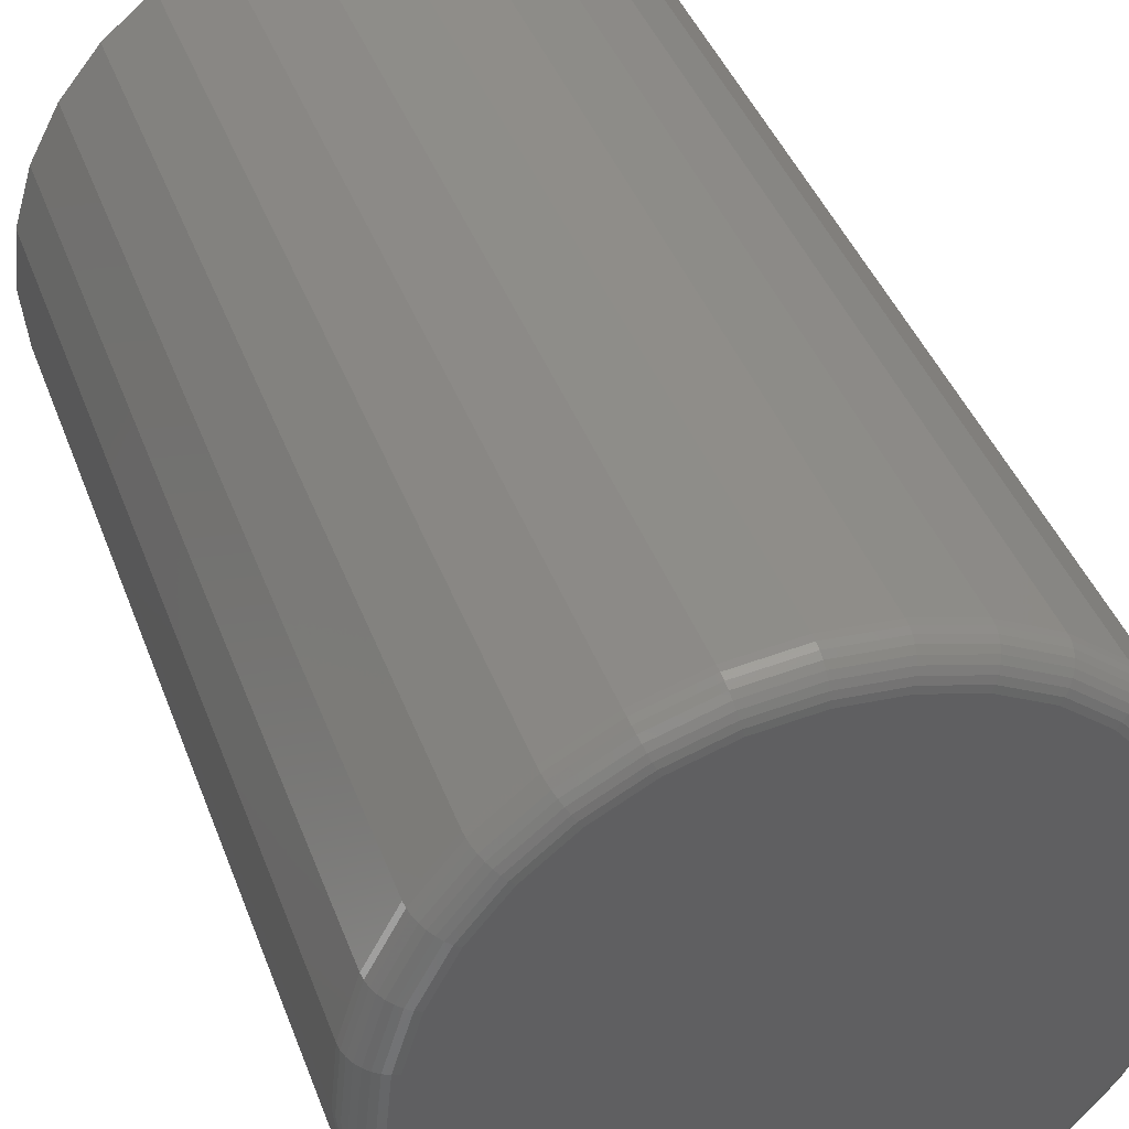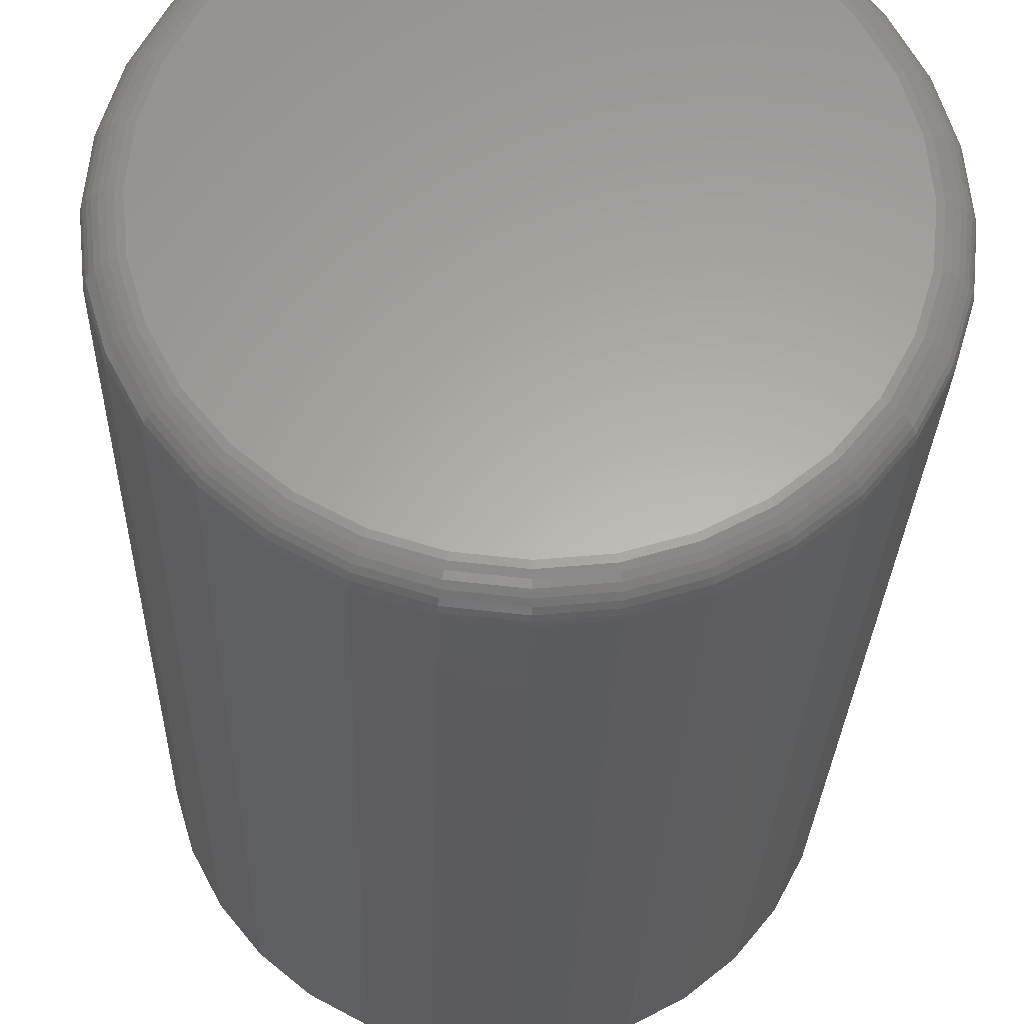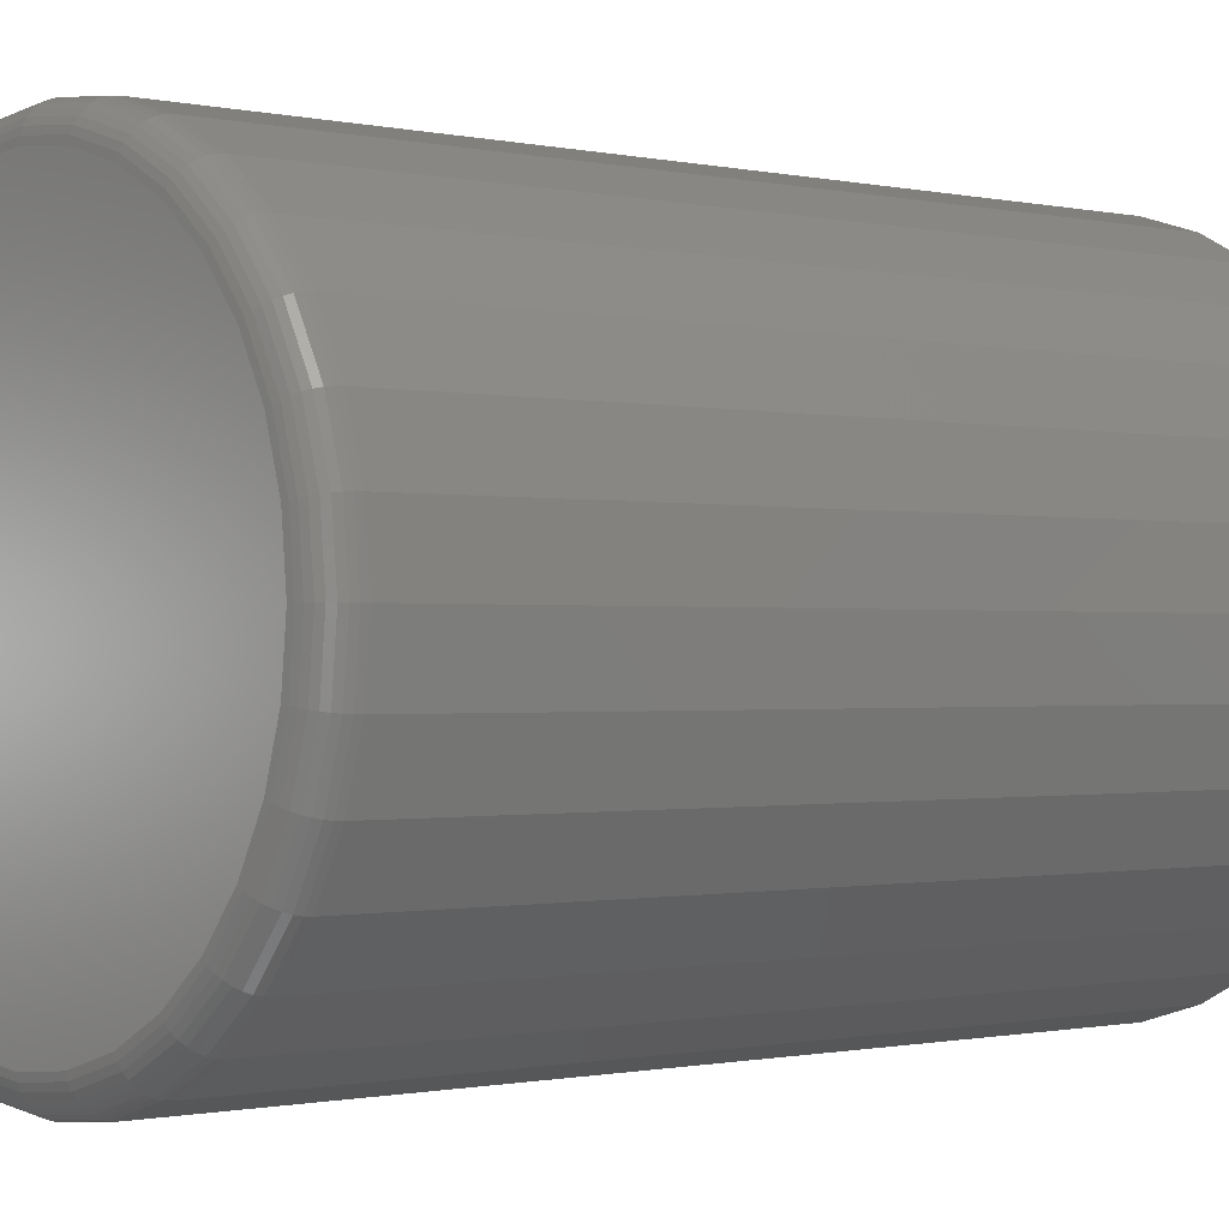
<metadata>
{"format":"stl","ext":"stl","renderer":"f3d","projection":"perspective","resolution":1024,"background":"white","views":[{"elev":41.5,"azim":160.5,"up":"+Y"},{"elev":-27.4,"azim":178.4,"up":"+Y"},{"elev":-0.7,"azim":-130.4,"up":"+Y"}]}
</metadata>
<code>
# stl→obj: 320 verts, 636 faces
v 0.6003 0.06702 0
v 0.6134 0.06574 0
v 0.5873 0.06574 0
v 0.5747 0.06192 0
v 0.626 0.06192 0
v 0.5631 0.05573 0
v 0.6376 0.05573 0
v 0.5529 0.04739 0
v 0.6477 0.04739 0
v 0.5446 0.03724 0
v 0.6561 0.03724 0
v 0.6477 -0.04739 0
v 0.5529 -0.04739 0
v 0.6561 -0.03724 0
v 0.5631 -0.05573 0
v 0.6376 -0.05573 0
v 0.5747 -0.06192 0
v 0.626 -0.06192 0
v 0.5873 -0.06574 0
v 0.6134 -0.06574 0
v 0.6003 -0.06702 0
v 0.5446 -0.03724 0
v 0.5384 -0.02565 0
v 0.6623 -0.02565 0
v 0.5346 -0.01308 0
v 0.6661 -0.01308 0
v 0.5333 -1.629e-16 0
v 0.6674 -8.908e-18 0
v 0.5346 0.01308 0
v 0.6661 0.01308 0
v 0.5384 0.02565 0
v 0.6623 0.02565 0
v 0.6752 -8.48e-17 0.007812
v 0.6752 0 0.2266
v 0.6737 -0.0146 0.007812
v 0.6737 -0.0146 0.2266
v 0.6695 -0.02864 0.007812
v 0.6695 -0.02864 0.2266
v 0.6626 -0.04158 0.007812
v 0.6626 -0.04158 0.2266
v 0.6532 -0.05292 0.007812
v 0.6532 -0.05292 0.2266
v 0.6419 -0.06222 0.007812
v 0.6419 -0.06222 0.2266
v 0.629 -0.06914 0.007812
v 0.629 -0.06914 0.2266
v 0.6149 -0.0734 0.007812
v 0.6149 -0.0734 0.2266
v 0.6003 -0.07484 0.007812
v 0.6003 -0.07484 0.2266
v 0.5857 -0.0734 0.007812
v 0.5857 -0.0734 0.2266
v 0.5717 -0.06914 0.007812
v 0.5717 -0.06914 0.2266
v 0.5588 -0.06222 0.007812
v 0.5588 -0.06222 0.2266
v 0.5474 -0.05292 0.007812
v 0.5474 -0.05292 0.2266
v 0.5381 -0.04158 0.007812
v 0.5381 -0.04158 0.2266
v 0.5312 -0.02864 0.007812
v 0.5312 -0.02864 0.2266
v 0.5269 -0.0146 0.007812
v 0.5269 -0.0146 0.2266
v 0.5255 4.24e-17 0.007812
v 0.5255 9.164e-18 0.2266
v 0.5269 0.0146 0.007812
v 0.5269 0.0146 0.2266
v 0.5312 0.02864 0.007812
v 0.5312 0.02864 0.2266
v 0.5381 0.04158 0.007812
v 0.5381 0.04158 0.2266
v 0.5474 0.05292 0.007812
v 0.5474 0.05292 0.2266
v 0.5588 0.06222 0.007812
v 0.5588 0.06222 0.2266
v 0.5717 0.06914 0.007812
v 0.5717 0.06914 0.2266
v 0.5857 0.0734 0.007812
v 0.5857 0.0734 0.2266
v 0.6003 0.07484 0.007812
v 0.6003 0.07484 0.2266
v 0.6149 0.0734 0.007812
v 0.6149 0.0734 0.2266
v 0.629 0.06914 0.007812
v 0.629 0.06914 0.2266
v 0.6419 0.06222 0.007812
v 0.6419 0.06222 0.2266
v 0.6532 0.05292 0.007812
v 0.6532 0.05292 0.2266
v 0.6626 0.04158 0.007812
v 0.6626 0.04158 0.2266
v 0.6695 0.02864 0.007812
v 0.6695 0.02864 0.2266
v 0.6737 0.0146 0.007812
v 0.6737 0.0146 0.2266
v 0.5256 -1.527e-16 0.006288
v 0.5271 0.01457 0.006288
v 0.5261 -1.457e-16 0.004823
v 0.5275 0.01448 0.004823
v 0.5268 -1.457e-16 0.003472
v 0.5282 0.01434 0.003472
v 0.5278 -1.527e-16 0.002288
v 0.5292 0.01415 0.002288
v 0.529 -1.561e-16 0.001317
v 0.5303 0.01392 0.001317
v 0.5303 -1.527e-16 0.0005947
v 0.5317 0.01366 0.0005947
v 0.5318 -1.596e-16 0.0001501
v 0.5331 0.01337 0.0001501
v 0.6736 0.01457 0.006288
v 0.675 2.776e-17 0.006288
v 0.6731 0.01448 0.004823
v 0.6746 2.082e-17 0.004823
v 0.6724 0.01434 0.003472
v 0.6738 2.082e-17 0.003472
v 0.6715 0.01415 0.002288
v 0.6729 1.388e-17 0.002288
v 0.6703 0.01392 0.001317
v 0.6717 3.469e-18 0.001317
v 0.669 0.01366 0.0005947
v 0.6703 0 0.0005947
v 0.6676 0.01337 0.0001501
v 0.6689 -3.469e-18 0.0001501
v 0.6693 0.02858 0.006288
v 0.6689 0.02841 0.004823
v 0.6683 0.02813 0.003472
v 0.6674 0.02776 0.002288
v 0.6663 0.02731 0.001317
v 0.665 0.02679 0.0005947
v 0.6637 0.02623 0.0001501
v 0.6624 0.04149 0.006288
v 0.6621 0.04125 0.004823
v 0.6615 0.04084 0.003472
v 0.6606 0.04031 0.002288
v 0.6597 0.03965 0.001317
v 0.6585 0.0389 0.0005947
v 0.6573 0.03808 0.0001501
v 0.6531 0.05281 0.006288
v 0.6528 0.0525 0.004823
v 0.6523 0.05199 0.003472
v 0.6516 0.0513 0.002288
v 0.6508 0.05046 0.001317
v 0.6498 0.04951 0.0005947
v 0.6488 0.04847 0.0001501
v 0.6418 0.0621 0.006288
v 0.6416 0.06173 0.004823
v 0.6412 0.06113 0.003472
v 0.6406 0.06032 0.002288
v 0.64 0.05934 0.001317
v 0.6392 0.05821 0.0005947
v 0.6384 0.05699 0.0001501
v 0.6289 0.069 0.006288
v 0.6287 0.06859 0.004823
v 0.6285 0.06792 0.003472
v 0.6281 0.06702 0.002288
v 0.6276 0.06593 0.001317
v 0.6271 0.06468 0.0005947
v 0.6266 0.06333 0.0001501
v 0.6149 0.07325 0.006288
v 0.6148 0.07281 0.004823
v 0.6147 0.07211 0.003472
v 0.6145 0.07115 0.002288
v 0.6143 0.06999 0.001317
v 0.614 0.06867 0.0005947
v 0.6137 0.06723 0.0001501
v 0.6003 0.07469 0.006288
v 0.6003 0.07424 0.004823
v 0.6003 0.07352 0.003472
v 0.6003 0.07255 0.002288
v 0.6003 0.07136 0.001317
v 0.6003 0.07001 0.0005947
v 0.6003 0.06855 0.0001501
v 0.5858 0.07325 0.006288
v 0.5858 0.07281 0.004823
v 0.586 0.07211 0.003472
v 0.5862 0.07115 0.002288
v 0.5864 0.06999 0.001317
v 0.5867 0.06867 0.0005947
v 0.587 0.06723 0.0001501
v 0.5717 0.069 0.006288
v 0.5719 0.06859 0.004823
v 0.5722 0.06792 0.003472
v 0.5726 0.06702 0.002288
v 0.573 0.06593 0.001317
v 0.5735 0.06468 0.0005947
v 0.5741 0.06333 0.0001501
v 0.5588 0.0621 0.006288
v 0.5591 0.06173 0.004823
v 0.5595 0.06113 0.003472
v 0.56 0.06032 0.002288
v 0.5607 0.05934 0.001317
v 0.5614 0.05821 0.0005947
v 0.5622 0.05699 0.0001501
v 0.5475 0.05281 0.006288
v 0.5478 0.0525 0.004823
v 0.5483 0.05199 0.003472
v 0.549 0.0513 0.002288
v 0.5499 0.05046 0.001317
v 0.5508 0.04951 0.0005947
v 0.5519 0.04847 0.0001501
v 0.5382 0.04149 0.006288
v 0.5386 0.04125 0.004823
v 0.5392 0.04084 0.003472
v 0.54 0.04031 0.002288
v 0.541 0.03965 0.001317
v 0.5421 0.0389 0.0005947
v 0.5433 0.03808 0.0001501
v 0.5313 0.02858 0.006288
v 0.5317 0.02841 0.004823
v 0.5324 0.02813 0.003472
v 0.5333 0.02776 0.002288
v 0.5344 0.02731 0.001317
v 0.5356 0.02679 0.0005947
v 0.537 0.02623 0.0001501
v 0.6736 -0.01457 0.006288
v 0.6731 -0.01448 0.004823
v 0.6724 -0.01434 0.003472
v 0.6715 -0.01415 0.002288
v 0.6703 -0.01392 0.001317
v 0.669 -0.01366 0.0005947
v 0.6676 -0.01337 0.0001501
v 0.5271 -0.01457 0.006288
v 0.5275 -0.01448 0.004823
v 0.5282 -0.01434 0.003472
v 0.5292 -0.01415 0.002288
v 0.5303 -0.01392 0.001317
v 0.5317 -0.01366 0.0005947
v 0.5331 -0.01337 0.0001501
v 0.5313 -0.02858 0.006288
v 0.5317 -0.02841 0.004823
v 0.5324 -0.02813 0.003472
v 0.5333 -0.02776 0.002288
v 0.5344 -0.02731 0.001317
v 0.5356 -0.02679 0.0005947
v 0.537 -0.02623 0.0001501
v 0.5382 -0.04149 0.006288
v 0.5386 -0.04125 0.004823
v 0.5392 -0.04084 0.003472
v 0.54 -0.04031 0.002288
v 0.541 -0.03965 0.001317
v 0.5421 -0.0389 0.0005947
v 0.5433 -0.03808 0.0001501
v 0.5475 -0.05281 0.006288
v 0.5478 -0.0525 0.004823
v 0.5483 -0.05199 0.003472
v 0.549 -0.0513 0.002288
v 0.5499 -0.05046 0.001317
v 0.5508 -0.04951 0.0005947
v 0.5519 -0.04847 0.0001501
v 0.5588 -0.0621 0.006288
v 0.5591 -0.06173 0.004823
v 0.5595 -0.06113 0.003472
v 0.56 -0.06032 0.002288
v 0.5607 -0.05934 0.001317
v 0.5614 -0.05821 0.0005947
v 0.5622 -0.05699 0.0001501
v 0.5717 -0.069 0.006288
v 0.5719 -0.06859 0.004823
v 0.5722 -0.06792 0.003472
v 0.5726 -0.06702 0.002288
v 0.573 -0.06593 0.001317
v 0.5735 -0.06468 0.0005947
v 0.5741 -0.06333 0.0001501
v 0.5858 -0.07325 0.006288
v 0.5858 -0.07281 0.004823
v 0.586 -0.07211 0.003472
v 0.5862 -0.07115 0.002288
v 0.5864 -0.06999 0.001317
v 0.5867 -0.06867 0.0005947
v 0.587 -0.06723 0.0001501
v 0.6003 -0.07469 0.006288
v 0.6003 -0.07424 0.004823
v 0.6003 -0.07352 0.003472
v 0.6003 -0.07255 0.002288
v 0.6003 -0.07136 0.001317
v 0.6003 -0.07001 0.0005947
v 0.6003 -0.06855 0.0001501
v 0.6149 -0.07325 0.006288
v 0.6148 -0.07281 0.004823
v 0.6147 -0.07211 0.003472
v 0.6145 -0.07115 0.002288
v 0.6143 -0.06999 0.001317
v 0.614 -0.06867 0.0005947
v 0.6137 -0.06723 0.0001501
v 0.6289 -0.069 0.006288
v 0.6287 -0.06859 0.004823
v 0.6285 -0.06792 0.003472
v 0.6281 -0.06702 0.002288
v 0.6276 -0.06593 0.001317
v 0.6271 -0.06468 0.0005947
v 0.6266 -0.06333 0.0001501
v 0.6418 -0.0621 0.006288
v 0.6416 -0.06173 0.004823
v 0.6412 -0.06113 0.003472
v 0.6406 -0.06032 0.002288
v 0.64 -0.05934 0.001317
v 0.6392 -0.05821 0.0005947
v 0.6384 -0.05699 0.0001501
v 0.6531 -0.05281 0.006288
v 0.6528 -0.0525 0.004823
v 0.6523 -0.05199 0.003472
v 0.6516 -0.0513 0.002288
v 0.6508 -0.05046 0.001317
v 0.6498 -0.04951 0.0005947
v 0.6488 -0.04847 0.0001501
v 0.6624 -0.04149 0.006288
v 0.6621 -0.04125 0.004823
v 0.6615 -0.04084 0.003472
v 0.6606 -0.04031 0.002288
v 0.6597 -0.03965 0.001317
v 0.6585 -0.0389 0.0005947
v 0.6573 -0.03808 0.0001501
v 0.6693 -0.02858 0.006288
v 0.6689 -0.02841 0.004823
v 0.6683 -0.02813 0.003472
v 0.6674 -0.02776 0.002288
v 0.6663 -0.02731 0.001317
v 0.665 -0.02679 0.0005947
v 0.6637 -0.02623 0.0001501
f 1 2 3
f 4 3 2
f 5 4 2
f 6 4 5
f 7 6 5
f 8 6 7
f 9 8 7
f 10 8 9
f 11 10 9
f 12 13 14
f 15 13 12
f 16 15 12
f 17 15 16
f 18 17 16
f 19 17 18
f 20 19 18
f 21 19 20
f 13 22 14
f 14 22 23
f 14 23 24
f 24 23 25
f 24 25 26
f 26 25 27
f 26 27 28
f 28 27 29
f 28 29 30
f 30 29 31
f 30 31 32
f 32 31 10
f 32 10 11
f 33 34 35
f 35 34 36
f 35 36 37
f 37 36 38
f 37 38 39
f 39 38 40
f 39 40 41
f 41 40 42
f 41 42 43
f 43 42 44
f 43 44 45
f 45 44 46
f 45 46 47
f 47 46 48
f 47 48 49
f 49 48 50
f 49 50 51
f 51 50 52
f 51 52 53
f 53 52 54
f 53 54 55
f 55 54 56
f 55 56 57
f 57 56 58
f 57 58 59
f 59 58 60
f 59 60 61
f 61 60 62
f 61 62 63
f 63 62 64
f 63 64 65
f 65 64 66
f 65 66 67
f 67 66 68
f 67 68 69
f 69 68 70
f 69 70 71
f 71 70 72
f 71 72 73
f 73 72 74
f 73 74 75
f 75 74 76
f 75 76 77
f 77 76 78
f 77 78 79
f 79 78 80
f 79 80 81
f 81 80 82
f 81 82 83
f 83 82 84
f 83 84 85
f 85 84 86
f 85 86 87
f 87 86 88
f 87 88 89
f 89 88 90
f 89 90 91
f 91 90 92
f 91 92 93
f 93 92 94
f 93 94 95
f 95 94 96
f 95 96 33
f 33 96 34
f 65 67 97
f 97 67 98
f 97 98 99
f 99 98 100
f 99 100 101
f 101 100 102
f 101 102 103
f 103 102 104
f 103 104 105
f 105 104 106
f 105 106 107
f 107 106 108
f 107 108 109
f 109 108 110
f 109 110 27
f 27 110 29
f 95 33 111
f 111 33 112
f 111 112 113
f 113 112 114
f 113 114 115
f 115 114 116
f 115 116 117
f 117 116 118
f 117 118 119
f 119 118 120
f 119 120 121
f 121 120 122
f 121 122 123
f 123 122 124
f 123 124 30
f 30 124 28
f 93 95 125
f 125 95 111
f 125 111 126
f 126 111 113
f 126 113 127
f 127 113 115
f 127 115 128
f 128 115 117
f 128 117 129
f 129 117 119
f 129 119 130
f 130 119 121
f 130 121 131
f 131 121 123
f 131 123 32
f 32 123 30
f 91 93 132
f 132 93 125
f 132 125 133
f 133 125 126
f 133 126 134
f 134 126 127
f 134 127 135
f 135 127 128
f 135 128 136
f 136 128 129
f 136 129 137
f 137 129 130
f 137 130 138
f 138 130 131
f 138 131 11
f 11 131 32
f 89 91 139
f 139 91 132
f 139 132 140
f 140 132 133
f 140 133 141
f 141 133 134
f 141 134 142
f 142 134 135
f 142 135 143
f 143 135 136
f 143 136 144
f 144 136 137
f 144 137 145
f 145 137 138
f 145 138 9
f 9 138 11
f 87 89 146
f 146 89 139
f 146 139 147
f 147 139 140
f 147 140 148
f 148 140 141
f 148 141 149
f 149 141 142
f 149 142 150
f 150 142 143
f 150 143 151
f 151 143 144
f 151 144 152
f 152 144 145
f 152 145 7
f 7 145 9
f 85 87 153
f 153 87 146
f 153 146 154
f 154 146 147
f 154 147 155
f 155 147 148
f 155 148 156
f 156 148 149
f 156 149 157
f 157 149 150
f 157 150 158
f 158 150 151
f 158 151 159
f 159 151 152
f 159 152 5
f 5 152 7
f 83 85 160
f 160 85 153
f 160 153 161
f 161 153 154
f 161 154 162
f 162 154 155
f 162 155 163
f 163 155 156
f 163 156 164
f 164 156 157
f 164 157 165
f 165 157 158
f 165 158 166
f 166 158 159
f 166 159 2
f 2 159 5
f 81 83 167
f 167 83 160
f 167 160 168
f 168 160 161
f 168 161 169
f 169 161 162
f 169 162 170
f 170 162 163
f 170 163 171
f 171 163 164
f 171 164 172
f 172 164 165
f 172 165 173
f 173 165 166
f 173 166 1
f 1 166 2
f 79 81 174
f 174 81 167
f 174 167 175
f 175 167 168
f 175 168 176
f 176 168 169
f 176 169 177
f 177 169 170
f 177 170 178
f 178 170 171
f 178 171 179
f 179 171 172
f 179 172 180
f 180 172 173
f 180 173 3
f 3 173 1
f 77 79 181
f 181 79 174
f 181 174 182
f 182 174 175
f 182 175 183
f 183 175 176
f 183 176 184
f 184 176 177
f 184 177 185
f 185 177 178
f 185 178 186
f 186 178 179
f 186 179 187
f 187 179 180
f 187 180 4
f 4 180 3
f 75 77 188
f 188 77 181
f 188 181 189
f 189 181 182
f 189 182 190
f 190 182 183
f 190 183 191
f 191 183 184
f 191 184 192
f 192 184 185
f 192 185 193
f 193 185 186
f 193 186 194
f 194 186 187
f 194 187 6
f 6 187 4
f 73 75 195
f 195 75 188
f 195 188 196
f 196 188 189
f 196 189 197
f 197 189 190
f 197 190 198
f 198 190 191
f 198 191 199
f 199 191 192
f 199 192 200
f 200 192 193
f 200 193 201
f 201 193 194
f 201 194 8
f 8 194 6
f 71 73 202
f 202 73 195
f 202 195 203
f 203 195 196
f 203 196 204
f 204 196 197
f 204 197 205
f 205 197 198
f 205 198 206
f 206 198 199
f 206 199 207
f 207 199 200
f 207 200 208
f 208 200 201
f 208 201 10
f 10 201 8
f 69 71 209
f 209 71 202
f 209 202 210
f 210 202 203
f 210 203 211
f 211 203 204
f 211 204 212
f 212 204 205
f 212 205 213
f 213 205 206
f 213 206 214
f 214 206 207
f 214 207 215
f 215 207 208
f 215 208 31
f 31 208 10
f 67 69 98
f 98 69 209
f 98 209 100
f 100 209 210
f 100 210 102
f 102 210 211
f 102 211 104
f 104 211 212
f 104 212 106
f 106 212 213
f 106 213 108
f 108 213 214
f 108 214 110
f 110 214 215
f 110 215 29
f 29 215 31
f 33 35 112
f 112 35 216
f 112 216 114
f 114 216 217
f 114 217 116
f 116 217 218
f 116 218 118
f 118 218 219
f 118 219 120
f 120 219 220
f 120 220 122
f 122 220 221
f 122 221 124
f 124 221 222
f 124 222 28
f 28 222 26
f 63 65 223
f 223 65 97
f 223 97 224
f 224 97 99
f 224 99 225
f 225 99 101
f 225 101 226
f 226 101 103
f 226 103 227
f 227 103 105
f 227 105 228
f 228 105 107
f 228 107 229
f 229 107 109
f 229 109 25
f 25 109 27
f 61 63 230
f 230 63 223
f 230 223 231
f 231 223 224
f 231 224 232
f 232 224 225
f 232 225 233
f 233 225 226
f 233 226 234
f 234 226 227
f 234 227 235
f 235 227 228
f 235 228 236
f 236 228 229
f 236 229 23
f 23 229 25
f 59 61 237
f 237 61 230
f 237 230 238
f 238 230 231
f 238 231 239
f 239 231 232
f 239 232 240
f 240 232 233
f 240 233 241
f 241 233 234
f 241 234 242
f 242 234 235
f 242 235 243
f 243 235 236
f 243 236 22
f 22 236 23
f 57 59 244
f 244 59 237
f 244 237 245
f 245 237 238
f 245 238 246
f 246 238 239
f 246 239 247
f 247 239 240
f 247 240 248
f 248 240 241
f 248 241 249
f 249 241 242
f 249 242 250
f 250 242 243
f 250 243 13
f 13 243 22
f 55 57 251
f 251 57 244
f 251 244 252
f 252 244 245
f 252 245 253
f 253 245 246
f 253 246 254
f 254 246 247
f 254 247 255
f 255 247 248
f 255 248 256
f 256 248 249
f 256 249 257
f 257 249 250
f 257 250 15
f 15 250 13
f 53 55 258
f 258 55 251
f 258 251 259
f 259 251 252
f 259 252 260
f 260 252 253
f 260 253 261
f 261 253 254
f 261 254 262
f 262 254 255
f 262 255 263
f 263 255 256
f 263 256 264
f 264 256 257
f 264 257 17
f 17 257 15
f 51 53 265
f 265 53 258
f 265 258 266
f 266 258 259
f 266 259 267
f 267 259 260
f 267 260 268
f 268 260 261
f 268 261 269
f 269 261 262
f 269 262 270
f 270 262 263
f 270 263 271
f 271 263 264
f 271 264 19
f 19 264 17
f 49 51 272
f 272 51 265
f 272 265 273
f 273 265 266
f 273 266 274
f 274 266 267
f 274 267 275
f 275 267 268
f 275 268 276
f 276 268 269
f 276 269 277
f 277 269 270
f 277 270 278
f 278 270 271
f 278 271 21
f 21 271 19
f 47 49 279
f 279 49 272
f 279 272 280
f 280 272 273
f 280 273 281
f 281 273 274
f 281 274 282
f 282 274 275
f 282 275 283
f 283 275 276
f 283 276 284
f 284 276 277
f 284 277 285
f 285 277 278
f 285 278 20
f 20 278 21
f 45 47 286
f 286 47 279
f 286 279 287
f 287 279 280
f 287 280 288
f 288 280 281
f 288 281 289
f 289 281 282
f 289 282 290
f 290 282 283
f 290 283 291
f 291 283 284
f 291 284 292
f 292 284 285
f 292 285 18
f 18 285 20
f 43 45 293
f 293 45 286
f 293 286 294
f 294 286 287
f 294 287 295
f 295 287 288
f 295 288 296
f 296 288 289
f 296 289 297
f 297 289 290
f 297 290 298
f 298 290 291
f 298 291 299
f 299 291 292
f 299 292 16
f 16 292 18
f 41 43 300
f 300 43 293
f 300 293 301
f 301 293 294
f 301 294 302
f 302 294 295
f 302 295 303
f 303 295 296
f 303 296 304
f 304 296 297
f 304 297 305
f 305 297 298
f 305 298 306
f 306 298 299
f 306 299 12
f 12 299 16
f 39 41 307
f 307 41 300
f 307 300 308
f 308 300 301
f 308 301 309
f 309 301 302
f 309 302 310
f 310 302 303
f 310 303 311
f 311 303 304
f 311 304 312
f 312 304 305
f 312 305 313
f 313 305 306
f 313 306 14
f 14 306 12
f 37 39 314
f 314 39 307
f 314 307 315
f 315 307 308
f 315 308 316
f 316 308 309
f 316 309 317
f 317 309 310
f 317 310 318
f 318 310 311
f 318 311 319
f 319 311 312
f 319 312 320
f 320 312 313
f 320 313 24
f 24 313 14
f 35 37 216
f 216 37 314
f 216 314 217
f 217 314 315
f 217 315 218
f 218 315 316
f 218 316 219
f 219 316 317
f 219 317 220
f 220 317 318
f 220 318 221
f 221 318 319
f 221 319 222
f 222 319 320
f 222 320 26
f 26 320 24
f 80 84 82
f 84 80 78
f 84 78 86
f 86 78 76
f 86 76 88
f 88 76 74
f 88 74 90
f 42 56 44
f 44 56 54
f 44 54 46
f 46 54 52
f 46 52 48
f 48 52 50
f 90 74 92
f 92 74 72
f 92 72 94
f 94 72 70
f 94 70 96
f 96 70 68
f 96 68 34
f 34 68 66
f 34 66 36
f 36 66 64
f 36 64 38
f 38 64 62
f 38 62 40
f 40 62 60
f 40 60 42
f 42 60 58
f 42 58 56

</code>
